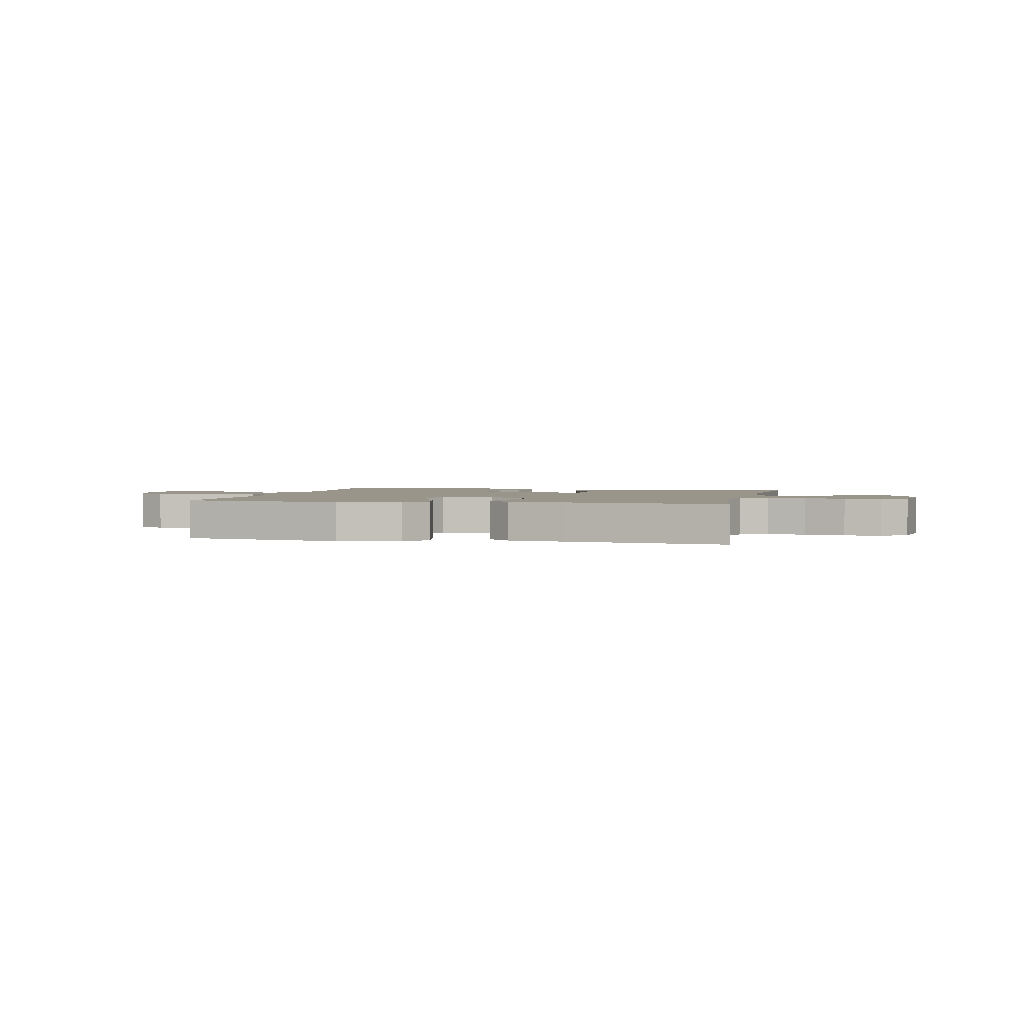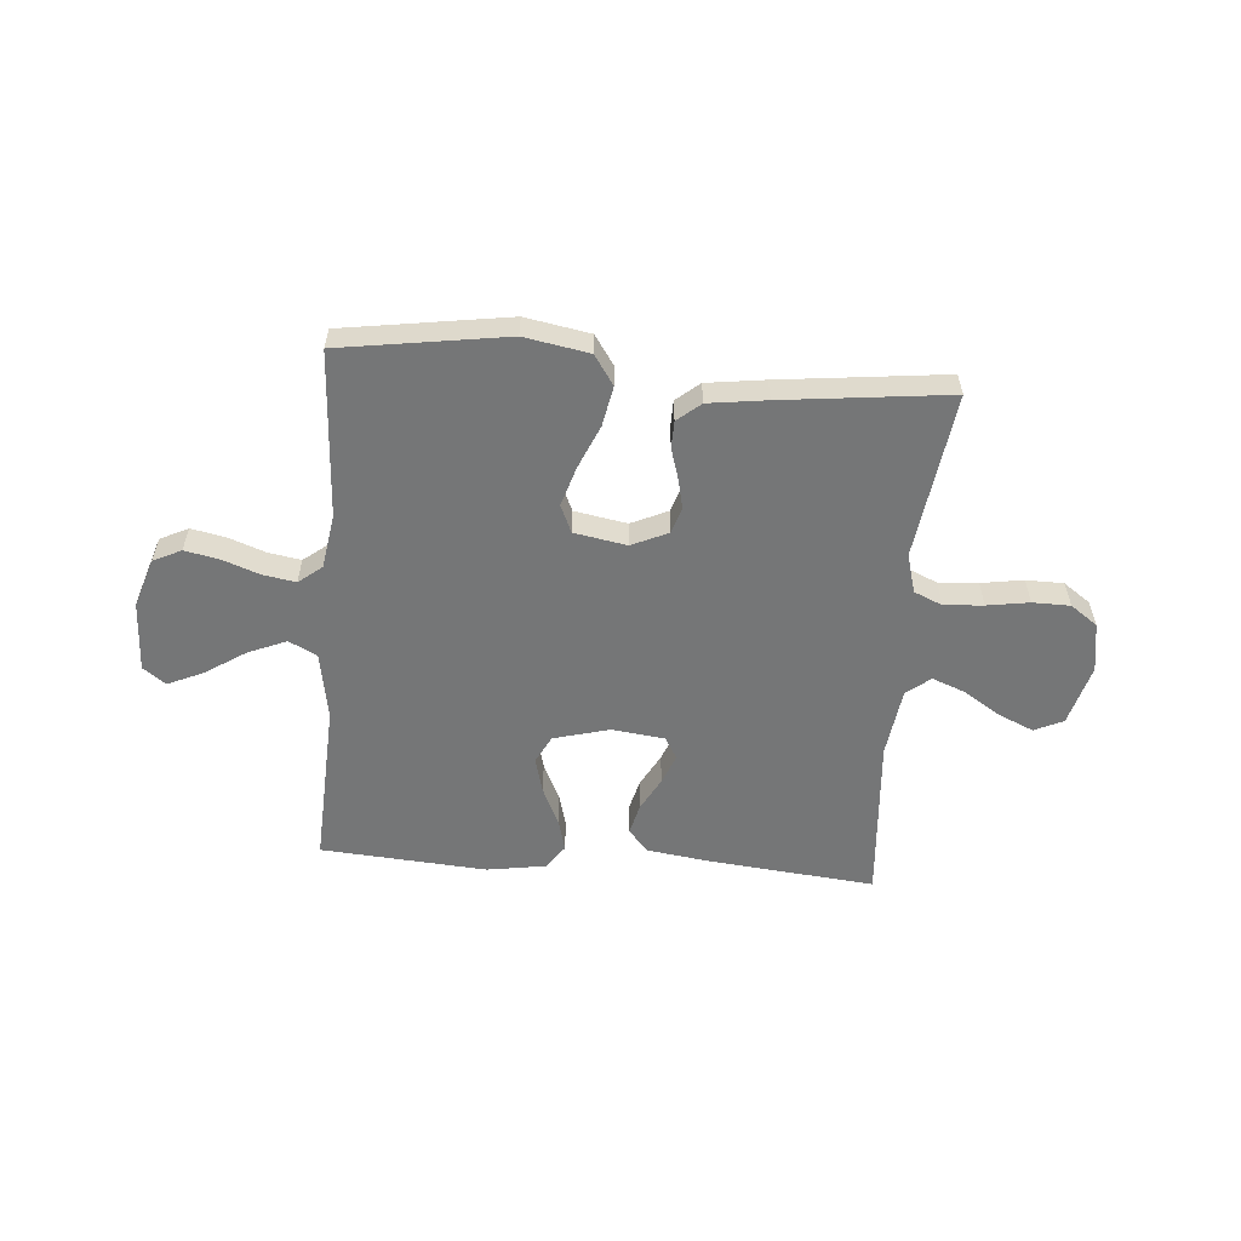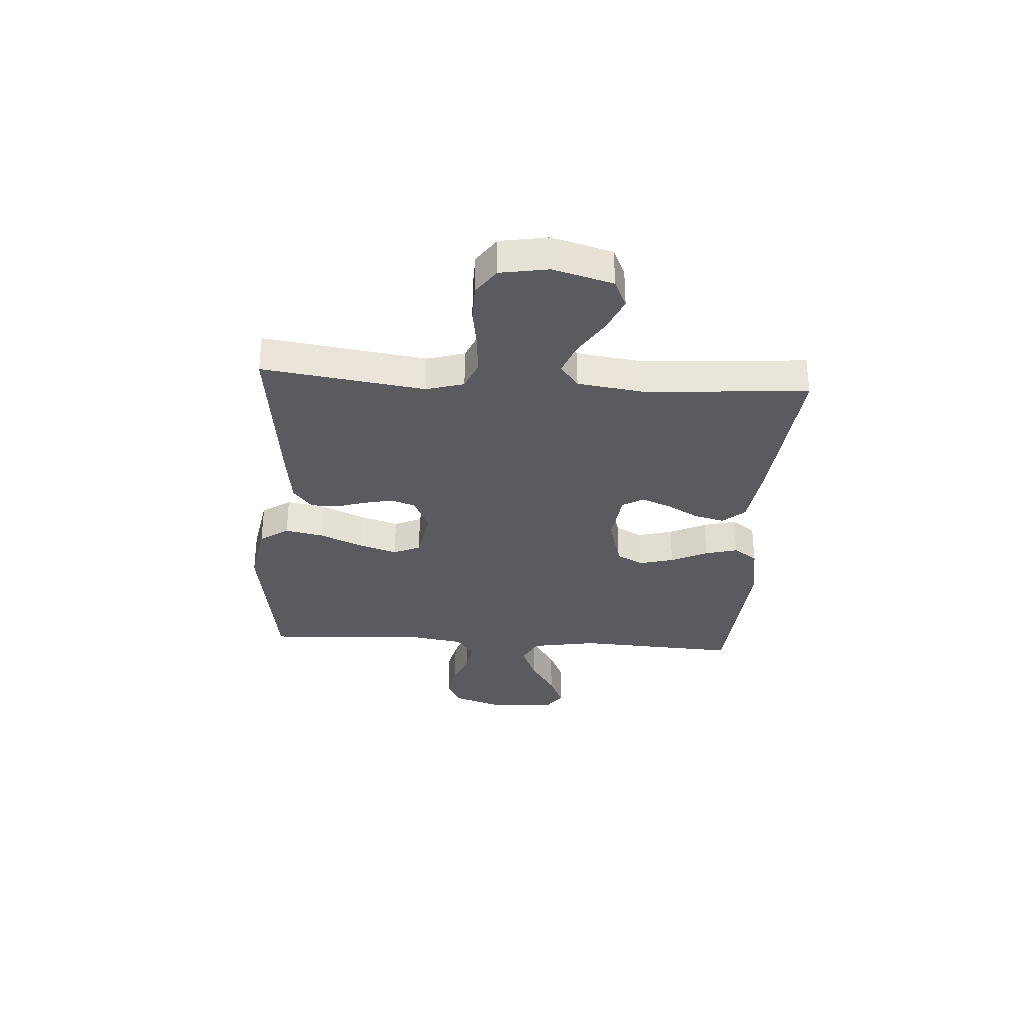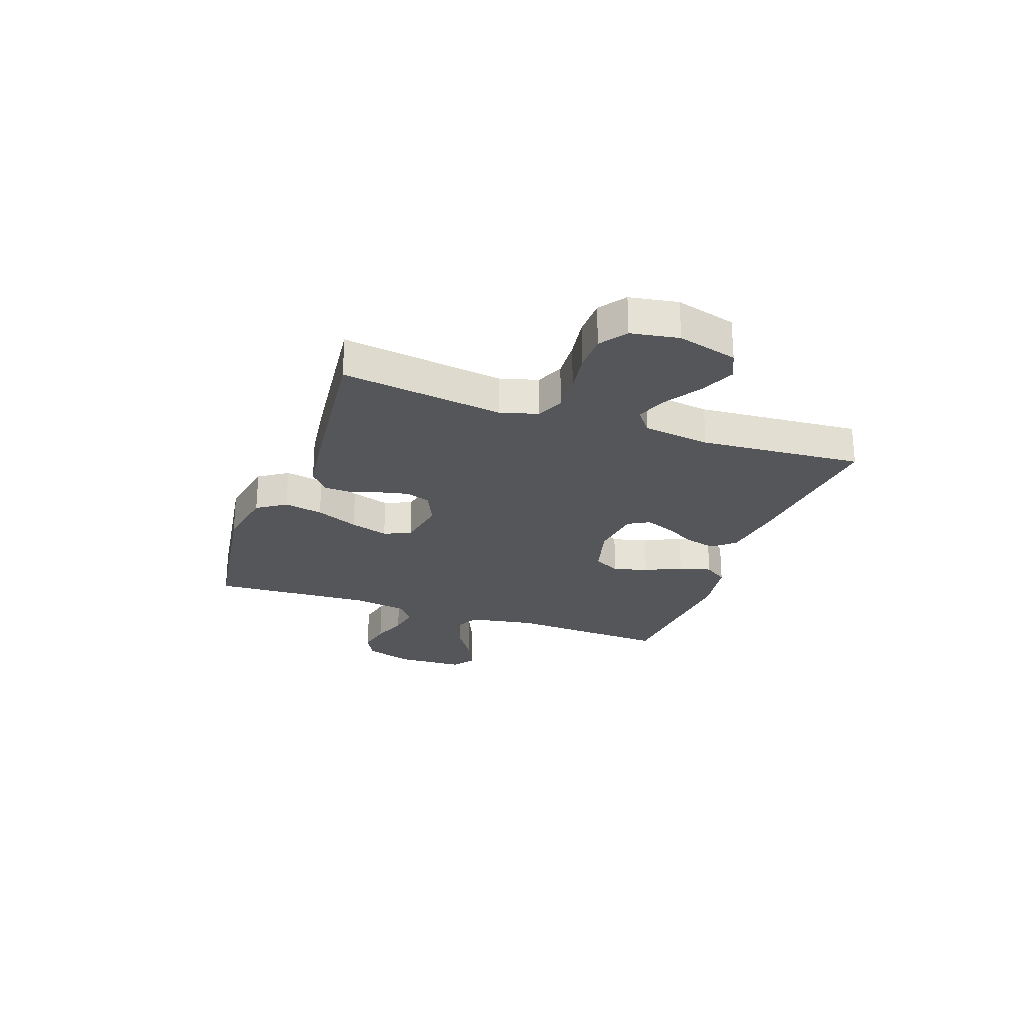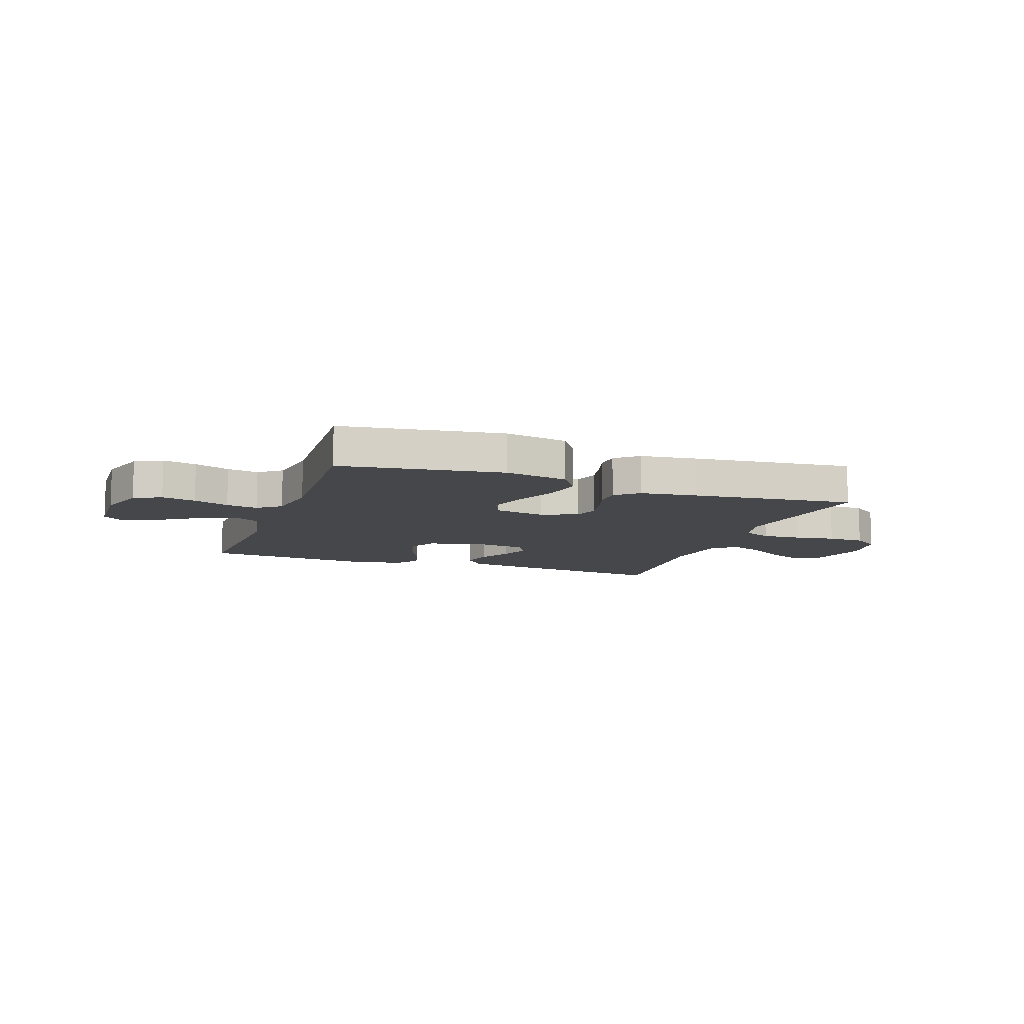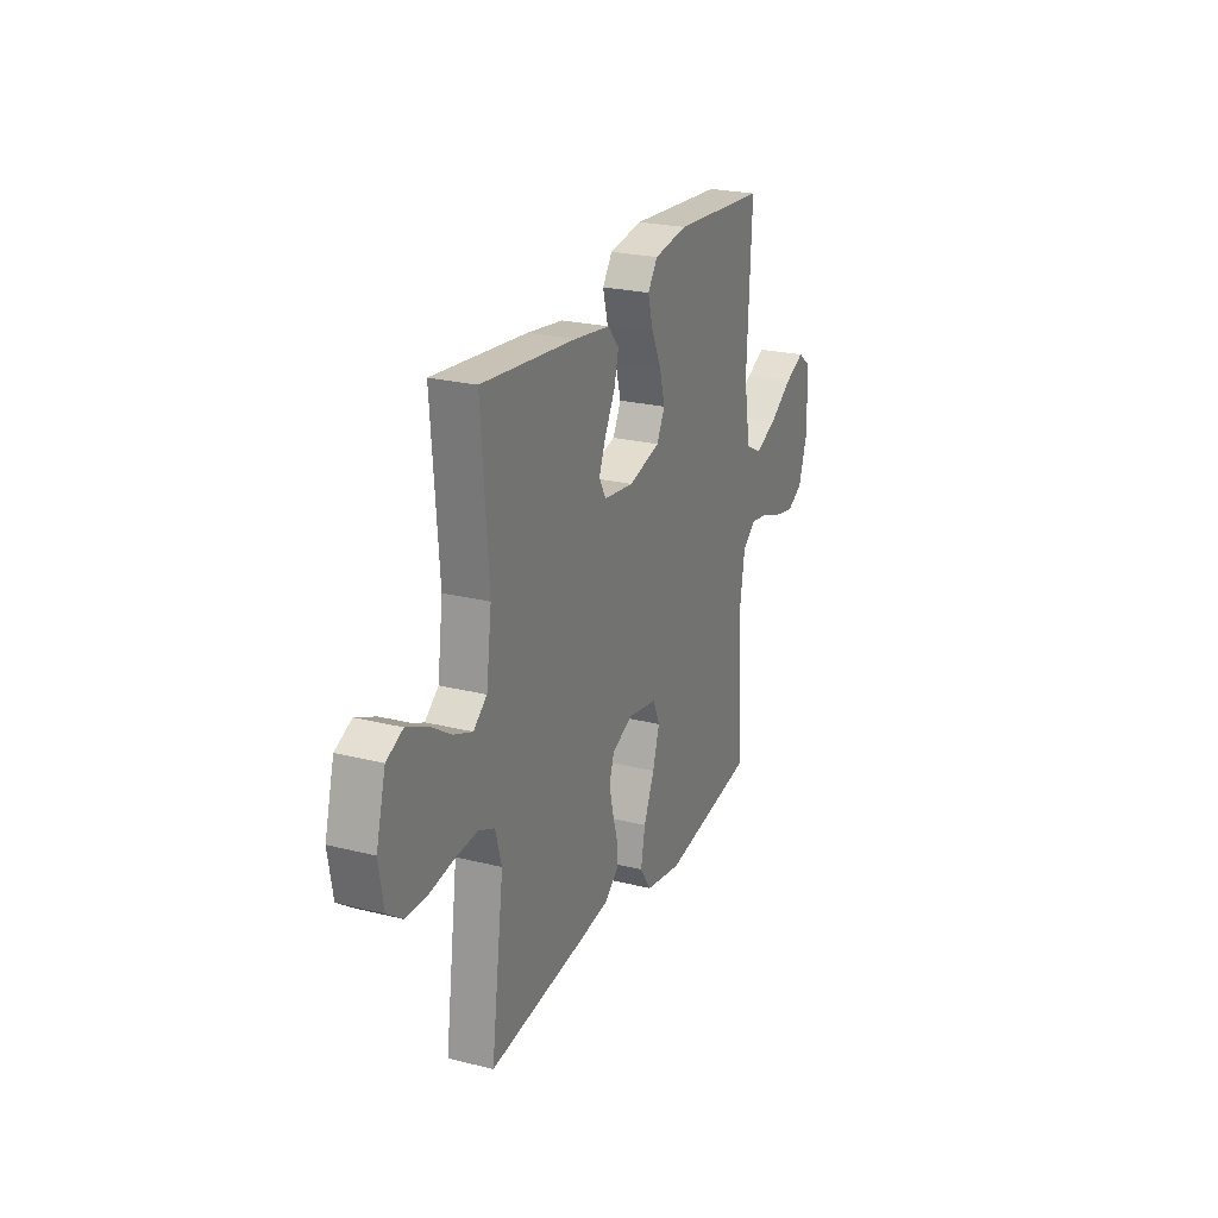
<metadata>
{"format":"obj","ext":"obj","renderer":"f3d","projection":"perspective","resolution":1024,"background":"white","views":[{"elev":2.1,"azim":-167.0,"up":"+Y"},{"elev":-56.7,"azim":175.4,"up":"+Y"},{"elev":-32.6,"azim":-93.8,"up":"+Y"},{"elev":-25.1,"azim":-109.6,"up":"+Y"},{"elev":-10.4,"azim":160.3,"up":"+Y"},{"elev":23.9,"azim":-67.3,"up":"+Z"}]}
</metadata>
<code>
v 0.5 0.07 0.5
v 0.485 0.07 0.2
v 0.506 0.07 0.078
v 0.557 0.07 0.052
v 0.626 0.07 0.081
v 0.7 0.07 0.129
v 0.763 0.07 0.157
v 0.804 0.07 0.127
v 0.809 0.07 0
v 0.78 0.07 -0.089
v 0.729 0.07 -0.114
v 0.666 0.07 -0.101
v 0.6 0.07 -0.077
v 0.541 0.07 -0.067
v 0.499 0.07 -0.1
v 0.483 0.07 -0.2
v 0.5 0.07 -0.5
v 0.2 0.07 -0.545
v 0.083 0.07 -0.524
v 0.047 0.07 -0.471
v 0.061 0.07 -0.399
v 0.095 0.07 -0.32
v 0.117 0.07 -0.249
v 0.095 0.07 -0.199
v 0 0.07 -0.182
v -0.066 0.07 -0.212
v -0.081 0.07 -0.258
v -0.069 0.07 -0.312
v -0.052 0.07 -0.368
v -0.053 0.07 -0.417
v -0.095 0.07 -0.452
v -0.2 0.07 -0.466
v -0.5 0.07 -0.5
v -0.459 0.07 -0.2
v -0.479 0.07 -0.13
v -0.53 0.07 -0.108
v -0.601 0.07 -0.113
v -0.677 0.07 -0.125
v -0.745 0.07 -0.124
v -0.794 0.07 -0.089
v -0.809 0.07 0
v -0.779 0.07 0.111
v -0.727 0.07 0.135
v -0.663 0.07 0.107
v -0.596 0.07 0.064
v -0.537 0.07 0.041
v -0.494 0.07 0.075
v -0.477 0.07 0.2
v -0.5 0.07 0.5
v -0.2 0.07 0.47
v -0.085 0.07 0.454
v -0.05 0.07 0.413
v -0.064 0.07 0.357
v -0.097 0.07 0.297
v -0.118 0.07 0.243
v -0.096 0.07 0.204
v 0 0.07 0.192
v 0.101 0.07 0.219
v 0.127 0.07 0.269
v 0.11 0.07 0.333
v 0.078 0.07 0.401
v 0.062 0.07 0.461
v 0.093 0.07 0.505
v 0.2 0.07 0.522
v 0.5 0 0.5
v 0.485 0 0.2
v 0.506 0 0.078
v 0.557 0 0.052
v 0.626 0 0.081
v 0.7 0 0.129
v 0.763 0 0.157
v 0.804 0 0.127
v 0.809 0 0
v 0.78 0 -0.089
v 0.729 0 -0.114
v 0.666 0 -0.101
v 0.6 0 -0.077
v 0.541 0 -0.067
v 0.499 0 -0.1
v 0.483 0 -0.2
v 0.5 0 -0.5
v 0.2 0 -0.545
v 0.083 0 -0.524
v 0.047 0 -0.471
v 0.061 0 -0.399
v 0.095 0 -0.32
v 0.117 0 -0.249
v 0.095 0 -0.199
v 0 0 -0.182
v -0.066 0 -0.212
v -0.081 0 -0.258
v -0.069 0 -0.312
v -0.052 0 -0.368
v -0.053 0 -0.417
v -0.095 0 -0.452
v -0.2 0 -0.466
v -0.5 0 -0.5
v -0.459 0 -0.2
v -0.479 0 -0.13
v -0.53 0 -0.108
v -0.601 0 -0.113
v -0.677 0 -0.125
v -0.745 0 -0.124
v -0.794 0 -0.089
v -0.809 0 0
v -0.779 0 0.111
v -0.727 0 0.135
v -0.663 0 0.107
v -0.596 0 0.064
v -0.537 0 0.041
v -0.494 0 0.075
v -0.477 0 0.2
v -0.5 0 0.5
v -0.2 0 0.47
v -0.085 0 0.454
v -0.05 0 0.413
v -0.064 0 0.357
v -0.097 0 0.297
v -0.118 0 0.243
v -0.096 0 0.204
v 0 0 0.192
v 0.101 0 0.219
v 0.127 0 0.269
v 0.11 0 0.333
v 0.078 0 0.401
v 0.062 0 0.461
v 0.093 0 0.505
v 0.2 0 0.522
f 64 1 2
f 63 64 2
f 62 63 2
f 61 62 2
f 60 61 2
f 59 60 2 3
f 58 59 3 4
f 57 58 4
f 56 57 4
f 52 53 54
f 51 52 54
f 50 51 54
f 49 50 54
f 48 49 54
f 47 48 54 55
f 46 47 55 56
f 43 44 45
f 42 43 45
f 41 42 45
f 40 41 45
f 39 40 45
f 38 39 45
f 37 38 45
f 36 37 45 46
f 46 56 4
f 36 46 4
f 35 36 4
f 32 33 34
f 31 32 34
f 30 31 34
f 29 30 34
f 28 29 34
f 27 28 34 35
f 20 21 22
f 19 20 22
f 18 19 22
f 17 18 22
f 16 17 22
f 15 16 22 23
f 14 15 23 24
f 11 12 13
f 10 11 13
f 9 10 13
f 8 9 13
f 7 8 13
f 6 7 13
f 5 6 13
f 4 5 13 14
f 26 27 35
f 25 26 35
f 25 35 4 14
f 14 24 25
f 66 65 128
f 66 128 127
f 66 127 126
f 66 126 125
f 66 125 124
f 67 66 124 123
f 68 67 123 122
f 68 122 121
f 68 121 120
f 118 117 116
f 118 116 115
f 118 115 114
f 118 114 113
f 118 113 112
f 119 118 112 111
f 120 119 111 110
f 109 108 107
f 109 107 106
f 109 106 105
f 109 105 104
f 109 104 103
f 109 103 102
f 109 102 101
f 110 109 101 100
f 68 120 110
f 68 110 100
f 68 100 99
f 98 97 96
f 98 96 95
f 98 95 94
f 98 94 93
f 98 93 92
f 99 98 92 91
f 86 85 84
f 86 84 83
f 86 83 82
f 86 82 81
f 86 81 80
f 87 86 80 79
f 88 87 79 78
f 77 76 75
f 77 75 74
f 77 74 73
f 77 73 72
f 77 72 71
f 77 71 70
f 77 70 69
f 78 77 69 68
f 99 91 90
f 99 90 89
f 78 68 99 89
f 89 88 78
f 1 65 66 2
f 2 66 67 3
f 3 67 68 4
f 4 68 69 5
f 5 69 70 6
f 6 70 71 7
f 7 71 72 8
f 8 72 73 9
f 9 73 74 10
f 10 74 75 11
f 11 75 76 12
f 12 76 77 13
f 13 77 78 14
f 14 78 79 15
f 15 79 80 16
f 16 80 81 17
f 17 81 82 18
f 18 82 83 19
f 19 83 84 20
f 20 84 85 21
f 21 85 86 22
f 22 86 87 23
f 23 87 88 24
f 24 88 89 25
f 25 89 90 26
f 26 90 91 27
f 27 91 92 28
f 28 92 93 29
f 29 93 94 30
f 30 94 95 31
f 31 95 96 32
f 32 96 97 33
f 33 97 98 34
f 34 98 99 35
f 35 99 100 36
f 36 100 101 37
f 37 101 102 38
f 38 102 103 39
f 39 103 104 40
f 40 104 105 41
f 41 105 106 42
f 42 106 107 43
f 43 107 108 44
f 44 108 109 45
f 45 109 110 46
f 46 110 111 47
f 47 111 112 48
f 48 112 113 49
f 49 113 114 50
f 50 114 115 51
f 51 115 116 52
f 52 116 117 53
f 53 117 118 54
f 54 118 119 55
f 55 119 120 56
f 56 120 121 57
f 57 121 122 58
f 58 122 123 59
f 59 123 124 60
f 60 124 125 61
f 61 125 126 62
f 62 126 127 63
f 63 127 128 64
f 64 128 65 1

</code>
